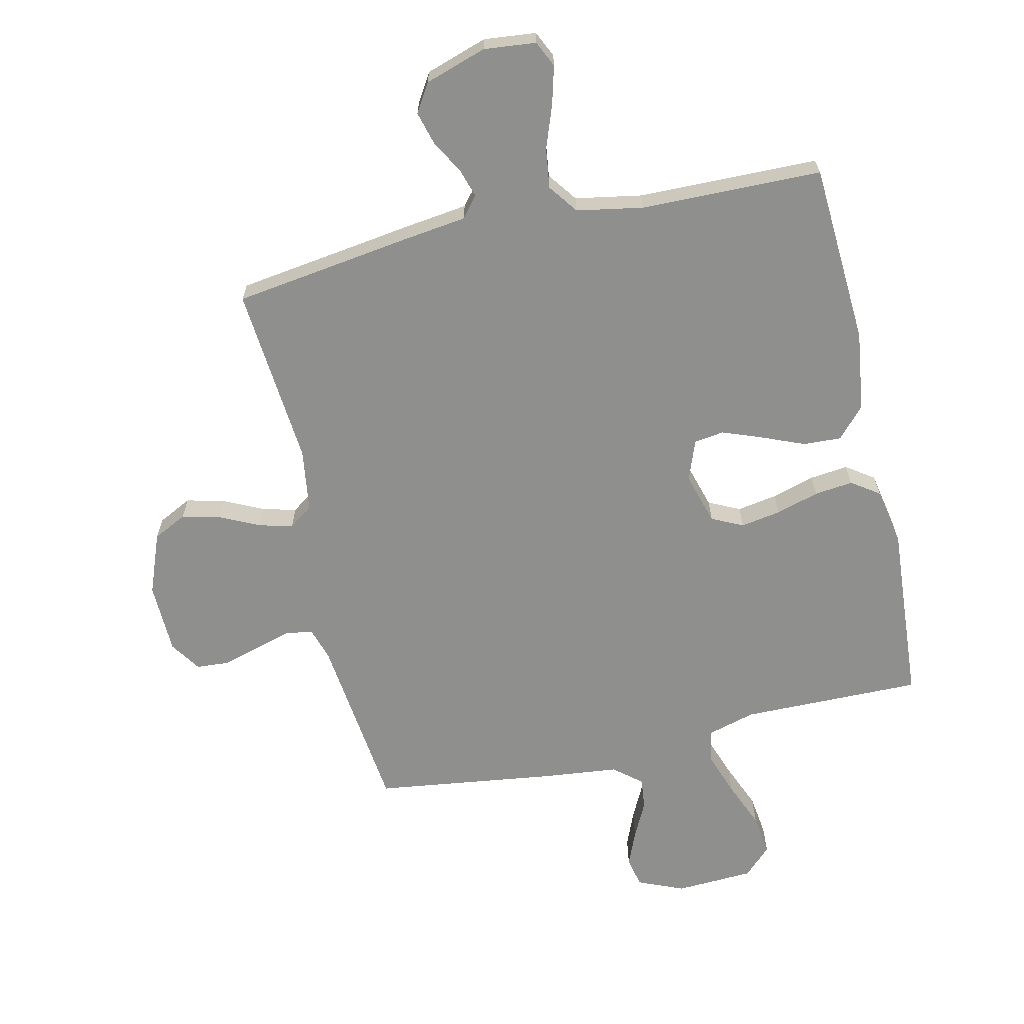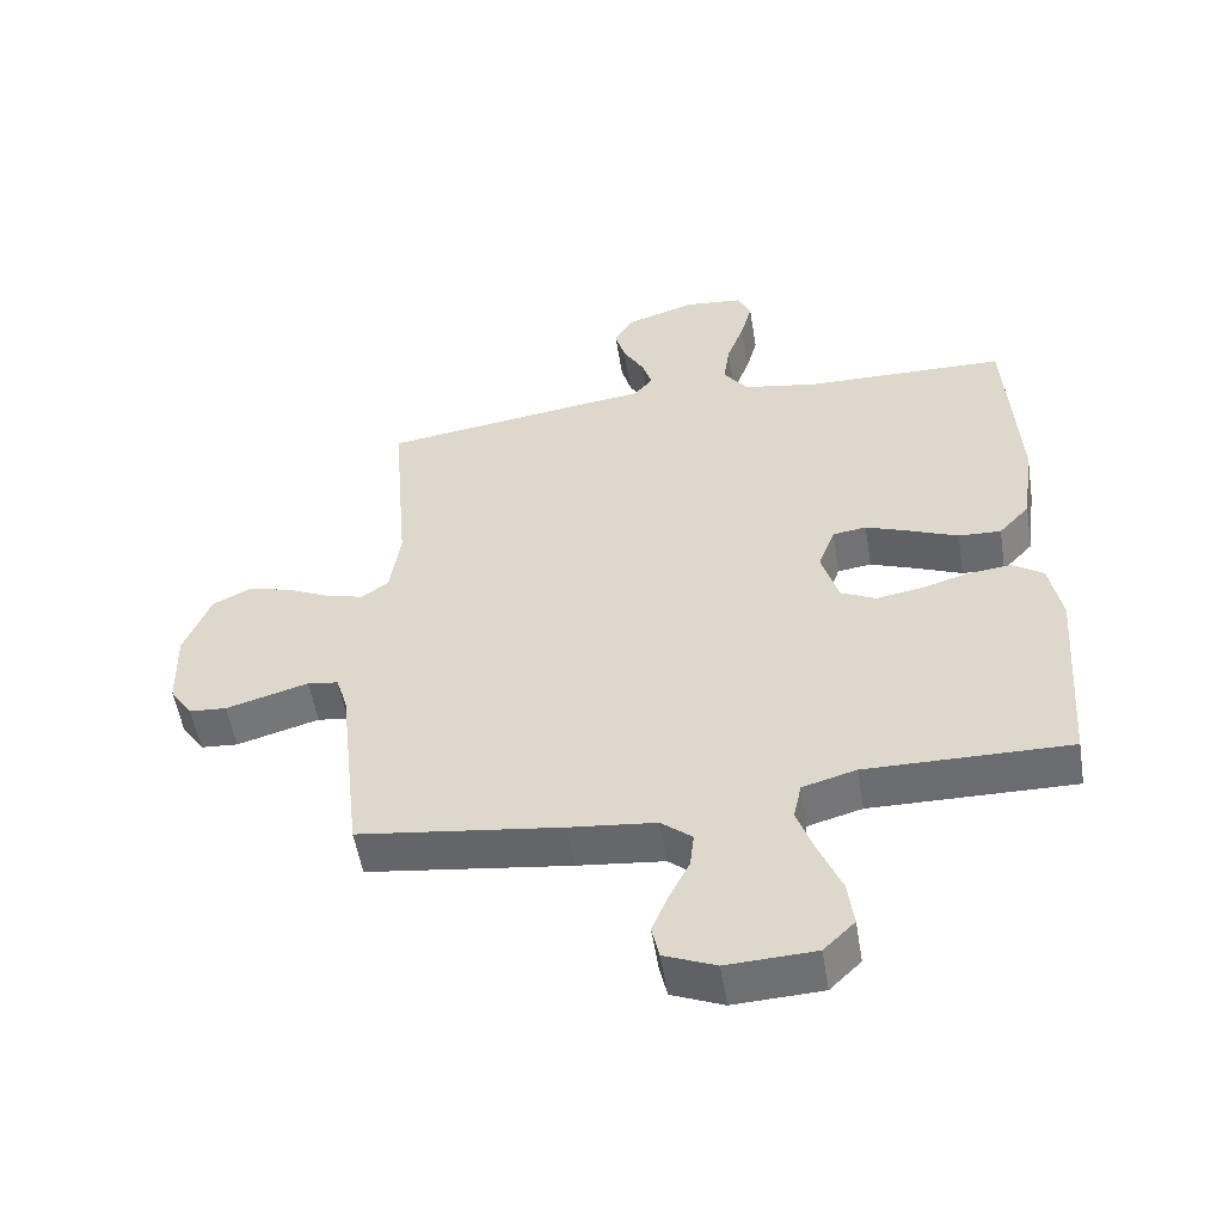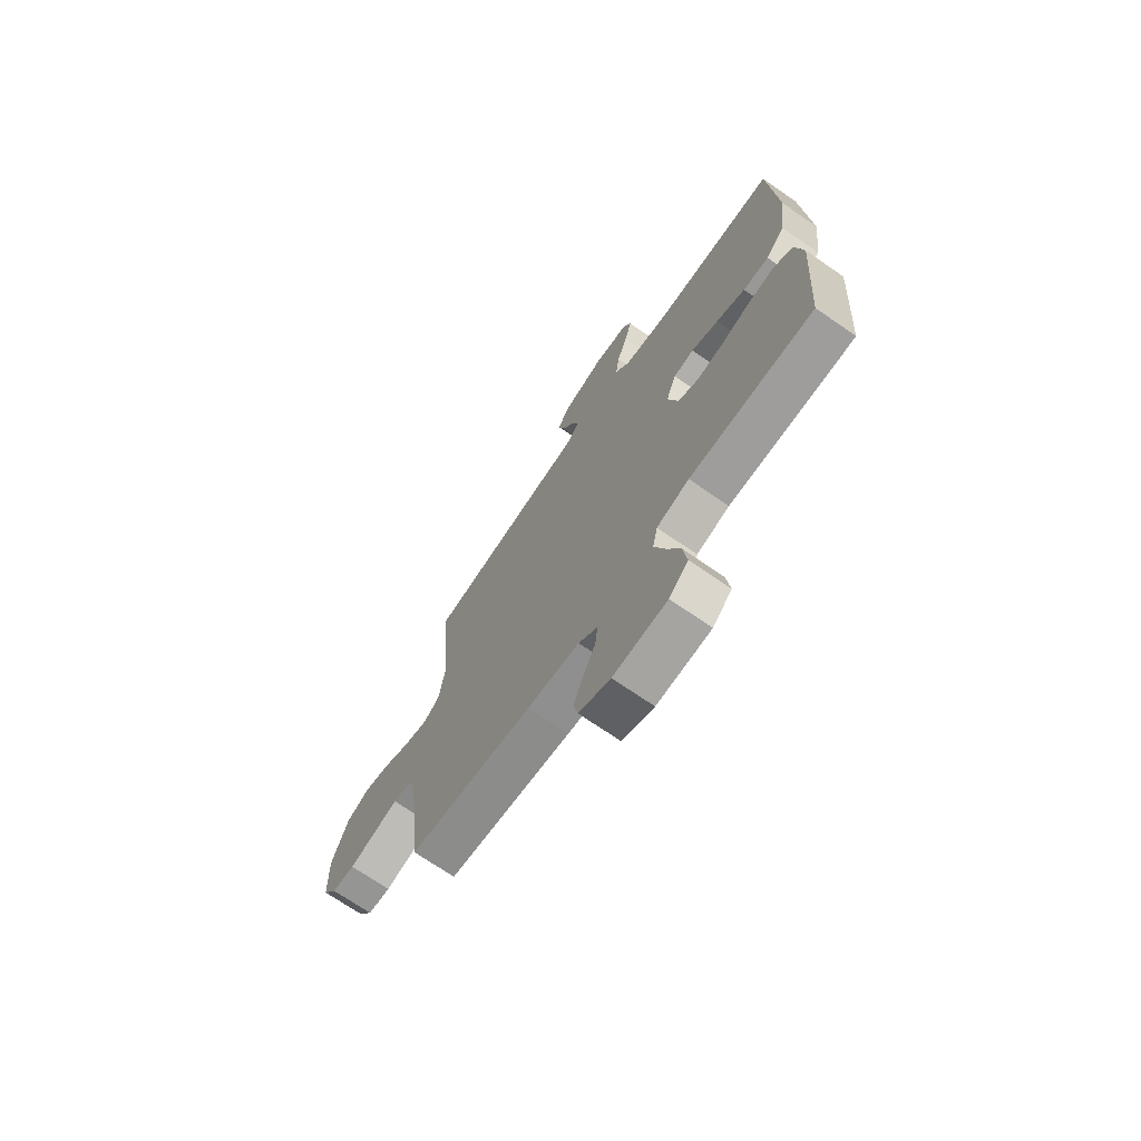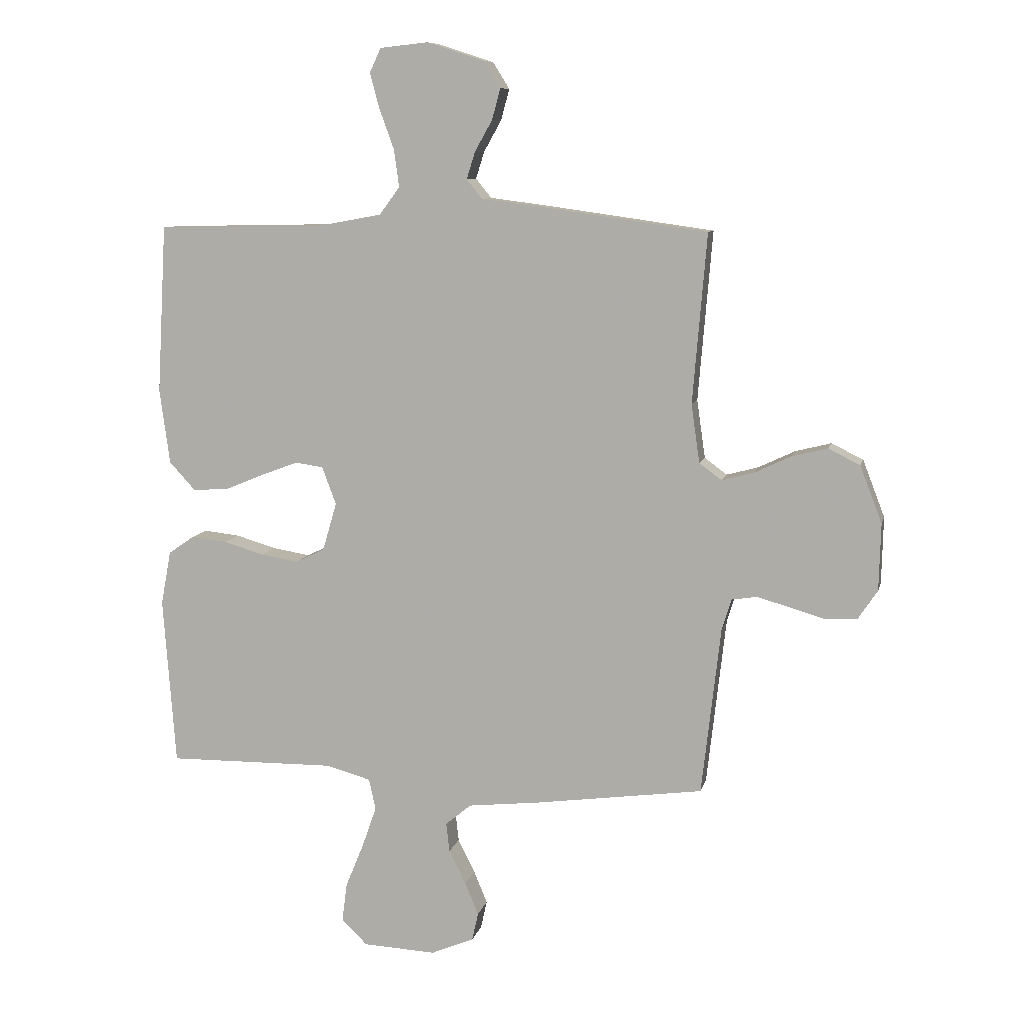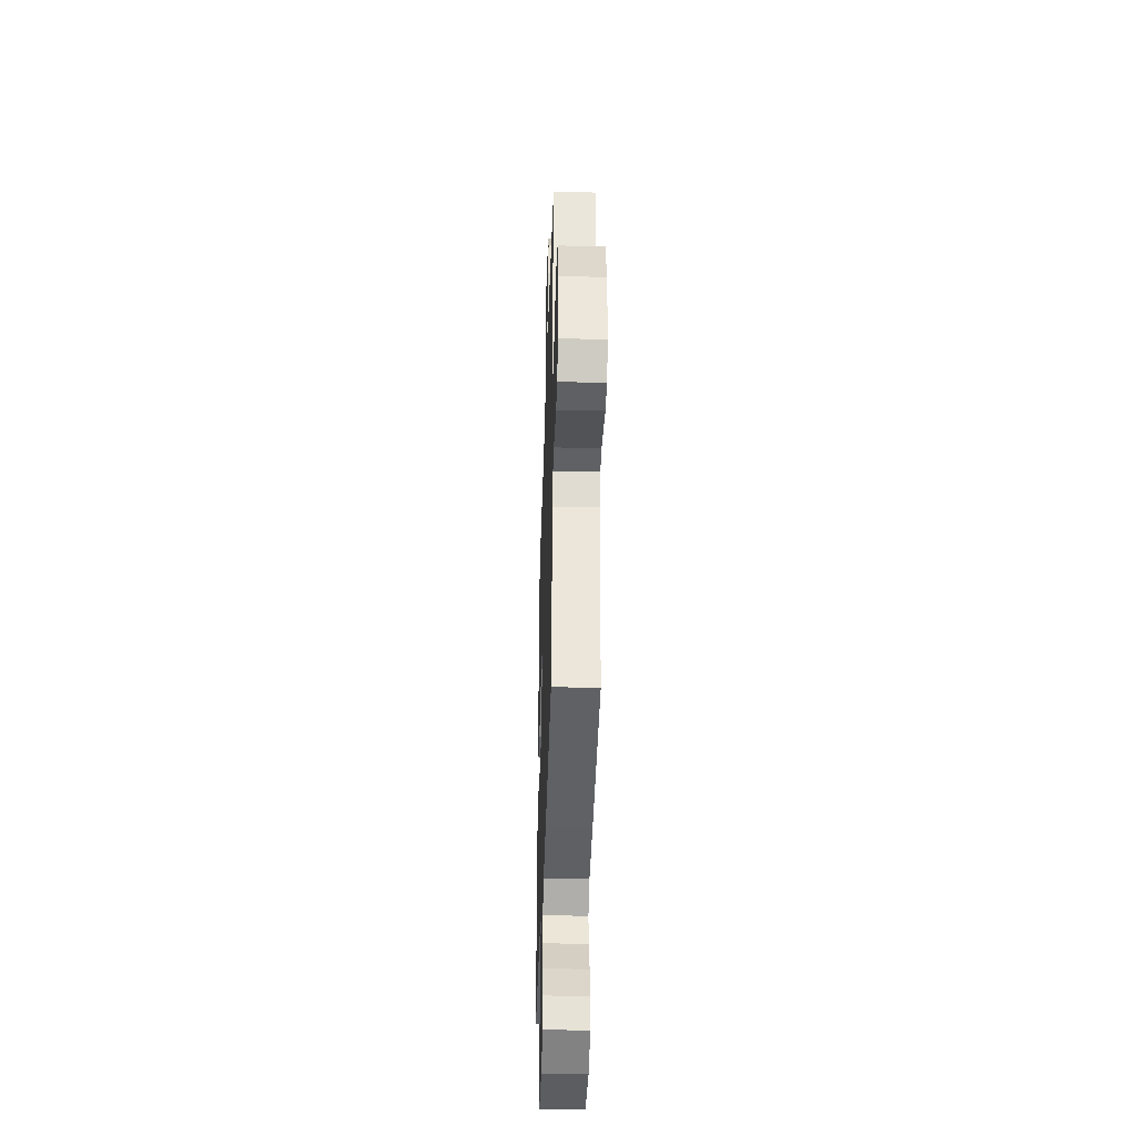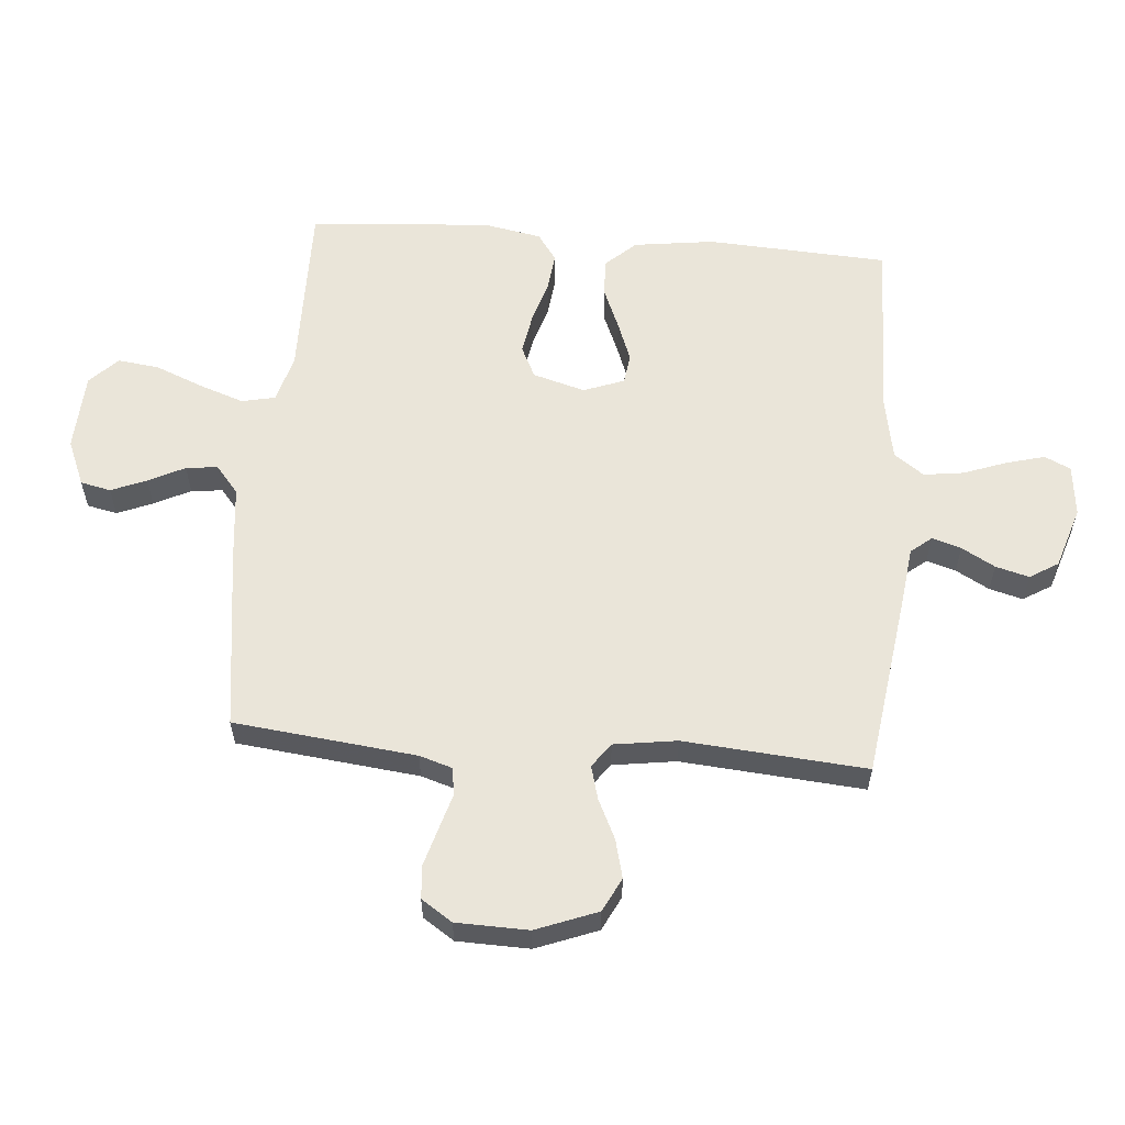
<metadata>
{"format":"obj","ext":"obj","renderer":"f3d","projection":"perspective","resolution":1024,"background":"white","views":[{"elev":-65.3,"azim":12.9,"up":"+Y"},{"elev":-53.9,"azim":9.2,"up":"+Z"},{"elev":-71.1,"azim":55.4,"up":"+Z"},{"elev":9.2,"azim":-167.2,"up":"+Z"},{"elev":-38.0,"azim":-91.8,"up":"+Z"},{"elev":58.3,"azim":-85.3,"up":"+Y"}]}
</metadata>
<code>
v -0.5 0.07 0.5
v -0.2 0.07 0.542
v -0.098 0.07 0.555
v -0.07 0.07 0.589
v -0.085 0.07 0.637
v -0.116 0.07 0.692
v -0.131 0.07 0.747
v -0.102 0.07 0.794
v 0 0.07 0.827
v 0.086 0.07 0.818
v 0.106 0.07 0.775
v 0.089 0.07 0.712
v 0.063 0.07 0.641
v 0.054 0.07 0.575
v 0.09 0.07 0.526
v 0.2 0.07 0.506
v 0.5 0.07 0.5
v 0.517 0.07 0.2
v 0.499 0.07 0.067
v 0.453 0.07 0.017
v 0.39 0.07 0.02
v 0.32 0.07 0.049
v 0.254 0.07 0.074
v 0.204 0.07 0.067
v 0.179 0.07 0
v 0.204 0.07 -0.086
v 0.256 0.07 -0.111
v 0.323 0.07 -0.1
v 0.394 0.07 -0.079
v 0.458 0.07 -0.072
v 0.504 0.07 -0.104
v 0.522 0.07 -0.2
v 0.5 0.07 -0.5
v 0.2 0.07 -0.496
v 0.121 0.07 -0.518
v 0.109 0.07 -0.573
v 0.135 0.07 -0.647
v 0.167 0.07 -0.725
v 0.176 0.07 -0.794
v 0.13 0.07 -0.839
v 0 0.07 -0.845
v -0.076 0.07 -0.813
v -0.087 0.07 -0.763
v -0.063 0.07 -0.705
v -0.033 0.07 -0.645
v -0.027 0.07 -0.593
v -0.073 0.07 -0.555
v -0.2 0.07 -0.541
v -0.5 0.07 -0.5
v -0.534 0.07 -0.2
v -0.551 0.07 -0.146
v -0.596 0.07 -0.139
v -0.655 0.07 -0.156
v -0.718 0.07 -0.174
v -0.773 0.07 -0.17
v -0.807 0.07 -0.119
v -0.81 0.07 0
v -0.771 0.07 0.101
v -0.715 0.07 0.129
v -0.651 0.07 0.113
v -0.586 0.07 0.082
v -0.53 0.07 0.067
v -0.49 0.07 0.096
v -0.475 0.07 0.2
v -0.5 0 0.5
v -0.2 0 0.542
v -0.098 0 0.555
v -0.07 0 0.589
v -0.085 0 0.637
v -0.116 0 0.692
v -0.131 0 0.747
v -0.102 0 0.794
v 0 0 0.827
v 0.086 0 0.818
v 0.106 0 0.775
v 0.089 0 0.712
v 0.063 0 0.641
v 0.054 0 0.575
v 0.09 0 0.526
v 0.2 0 0.506
v 0.5 0 0.5
v 0.517 0 0.2
v 0.499 0 0.067
v 0.453 0 0.017
v 0.39 0 0.02
v 0.32 0 0.049
v 0.254 0 0.074
v 0.204 0 0.067
v 0.179 0 0
v 0.204 0 -0.086
v 0.256 0 -0.111
v 0.323 0 -0.1
v 0.394 0 -0.079
v 0.458 0 -0.072
v 0.504 0 -0.104
v 0.522 0 -0.2
v 0.5 0 -0.5
v 0.2 0 -0.496
v 0.121 0 -0.518
v 0.109 0 -0.573
v 0.135 0 -0.647
v 0.167 0 -0.725
v 0.176 0 -0.794
v 0.13 0 -0.839
v 0 0 -0.845
v -0.076 0 -0.813
v -0.087 0 -0.763
v -0.063 0 -0.705
v -0.033 0 -0.645
v -0.027 0 -0.593
v -0.073 0 -0.555
v -0.2 0 -0.541
v -0.5 0 -0.5
v -0.534 0 -0.2
v -0.551 0 -0.146
v -0.596 0 -0.139
v -0.655 0 -0.156
v -0.718 0 -0.174
v -0.773 0 -0.17
v -0.807 0 -0.119
v -0.81 0 0
v -0.771 0 0.101
v -0.715 0 0.129
v -0.651 0 0.113
v -0.586 0 0.082
v -0.53 0 0.067
v -0.49 0 0.096
v -0.475 0 0.2
f 59 60 61
f 58 59 61
f 57 58 61
f 56 57 61
f 55 56 61
f 54 55 61
f 53 54 61
f 52 53 61
f 51 52 61 62
f 50 51 62 63
f 49 50 63
f 48 49 63
f 47 48 63
f 43 44 45
f 42 43 45
f 41 42 45
f 40 41 45
f 39 40 45
f 38 39 45
f 37 38 45
f 36 37 45 46
f 47 63 64
f 46 47 64
f 36 46 64
f 35 36 64
f 32 33 34
f 31 32 34
f 30 31 34
f 29 30 34
f 28 29 34
f 20 21 22
f 19 20 22
f 18 19 22
f 17 18 22
f 16 17 22
f 15 16 22 23
f 14 15 23 24
f 11 12 13
f 10 11 13
f 9 10 13
f 8 9 13
f 7 8 13
f 6 7 13
f 5 6 13
f 4 5 13 14
f 14 24 25
f 4 14 25
f 3 4 25
f 3 25 26
f 2 3 26
f 1 2 26
f 64 1 26
f 27 28 34 35
f 26 27 35 64
f 125 124 123
f 125 123 122
f 125 122 121
f 125 121 120
f 125 120 119
f 125 119 118
f 125 118 117
f 125 117 116
f 126 125 116 115
f 127 126 115 114
f 127 114 113
f 127 113 112
f 127 112 111
f 109 108 107
f 109 107 106
f 109 106 105
f 109 105 104
f 109 104 103
f 109 103 102
f 109 102 101
f 110 109 101 100
f 128 127 111
f 128 111 110
f 128 110 100
f 128 100 99
f 98 97 96
f 98 96 95
f 98 95 94
f 98 94 93
f 98 93 92
f 86 85 84
f 86 84 83
f 86 83 82
f 86 82 81
f 86 81 80
f 87 86 80 79
f 88 87 79 78
f 77 76 75
f 77 75 74
f 77 74 73
f 77 73 72
f 77 72 71
f 77 71 70
f 77 70 69
f 78 77 69 68
f 89 88 78
f 89 78 68
f 89 68 67
f 90 89 67
f 90 67 66
f 90 66 65
f 90 65 128
f 99 98 92 91
f 128 99 91 90
f 1 65 66 2
f 2 66 67 3
f 3 67 68 4
f 4 68 69 5
f 5 69 70 6
f 6 70 71 7
f 7 71 72 8
f 8 72 73 9
f 9 73 74 10
f 10 74 75 11
f 11 75 76 12
f 12 76 77 13
f 13 77 78 14
f 14 78 79 15
f 15 79 80 16
f 16 80 81 17
f 17 81 82 18
f 18 82 83 19
f 19 83 84 20
f 20 84 85 21
f 21 85 86 22
f 22 86 87 23
f 23 87 88 24
f 24 88 89 25
f 25 89 90 26
f 26 90 91 27
f 27 91 92 28
f 28 92 93 29
f 29 93 94 30
f 30 94 95 31
f 31 95 96 32
f 32 96 97 33
f 33 97 98 34
f 34 98 99 35
f 35 99 100 36
f 36 100 101 37
f 37 101 102 38
f 38 102 103 39
f 39 103 104 40
f 40 104 105 41
f 41 105 106 42
f 42 106 107 43
f 43 107 108 44
f 44 108 109 45
f 45 109 110 46
f 46 110 111 47
f 47 111 112 48
f 48 112 113 49
f 49 113 114 50
f 50 114 115 51
f 51 115 116 52
f 52 116 117 53
f 53 117 118 54
f 54 118 119 55
f 55 119 120 56
f 56 120 121 57
f 57 121 122 58
f 58 122 123 59
f 59 123 124 60
f 60 124 125 61
f 61 125 126 62
f 62 126 127 63
f 63 127 128 64
f 64 128 65 1

</code>
